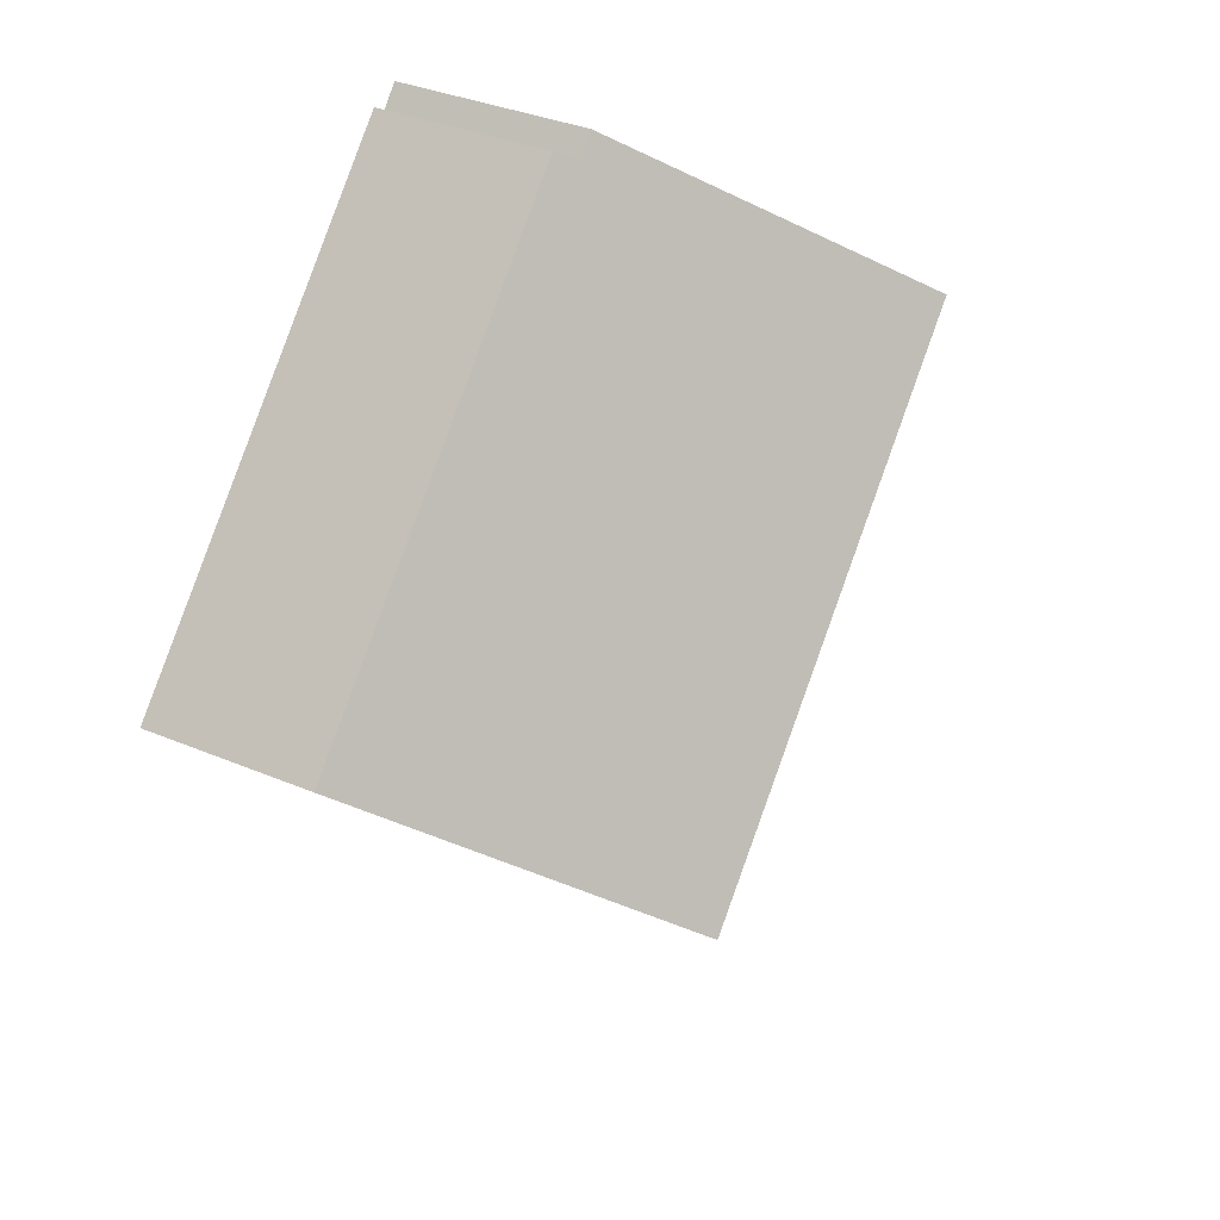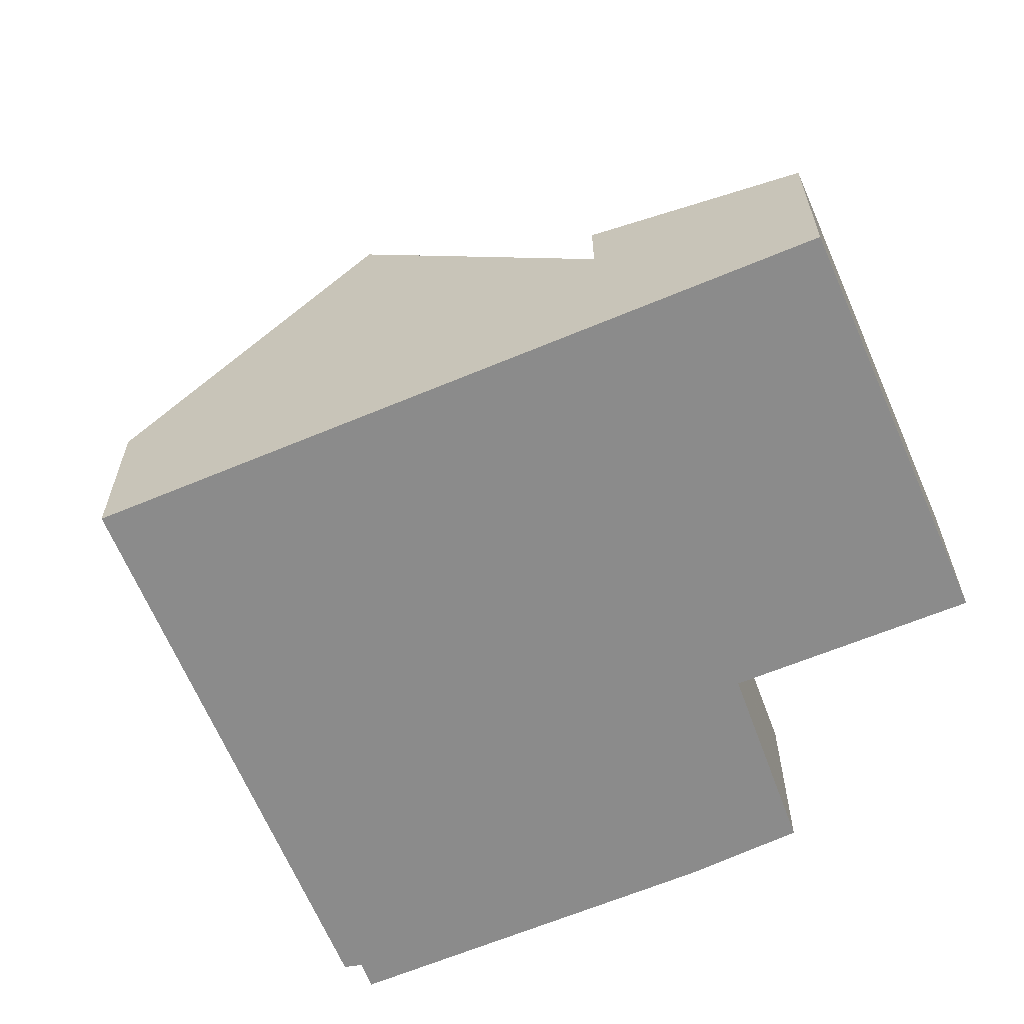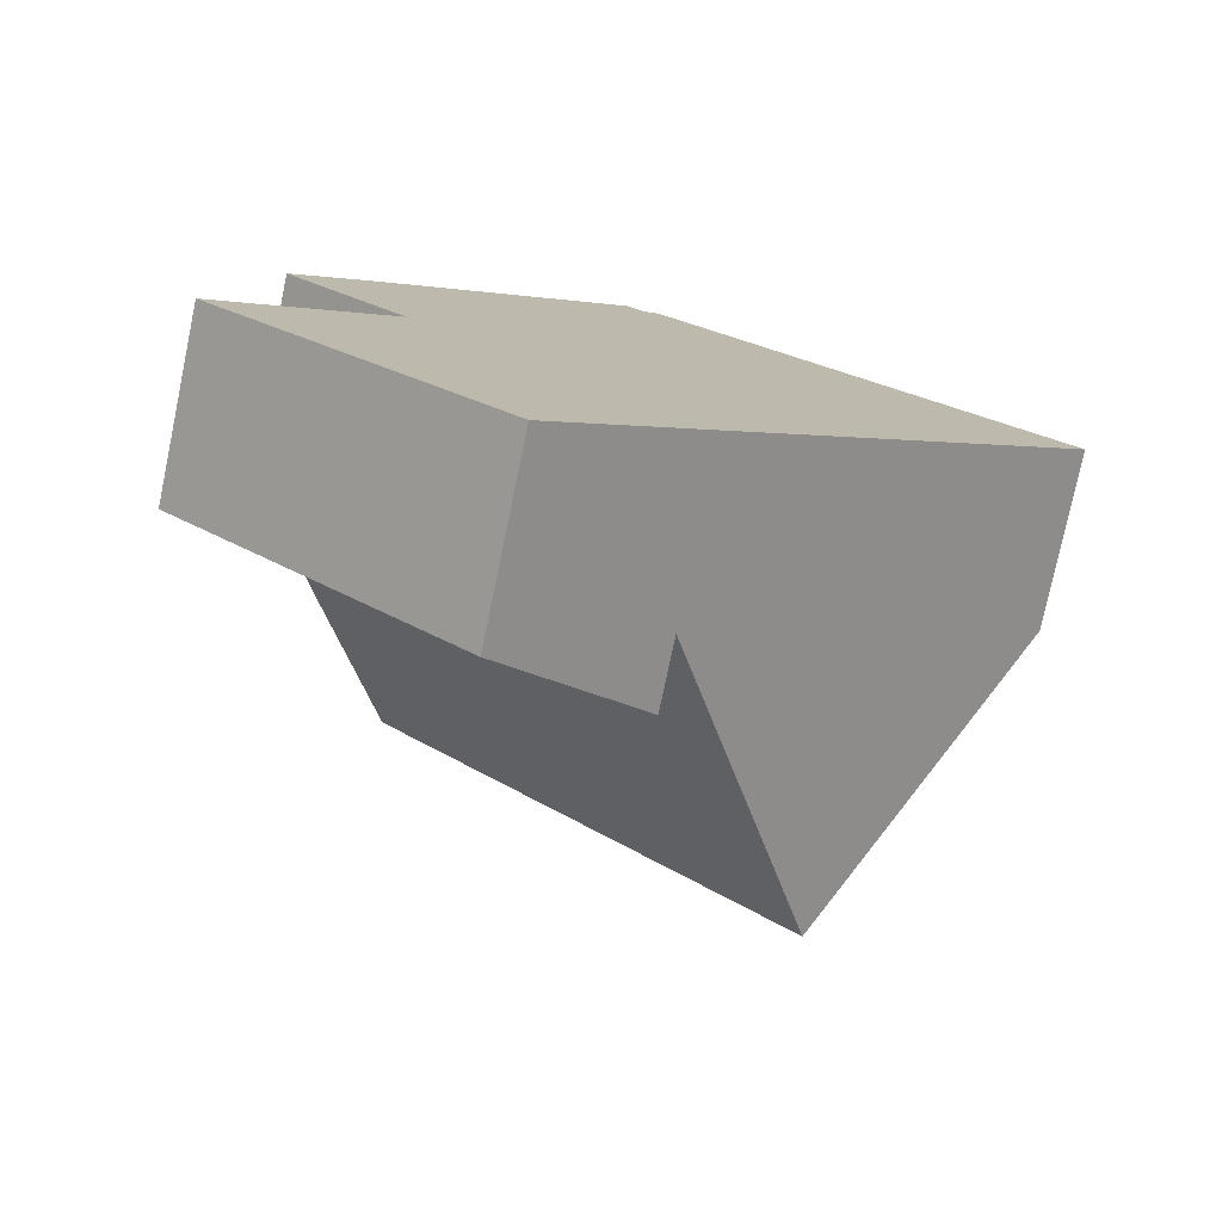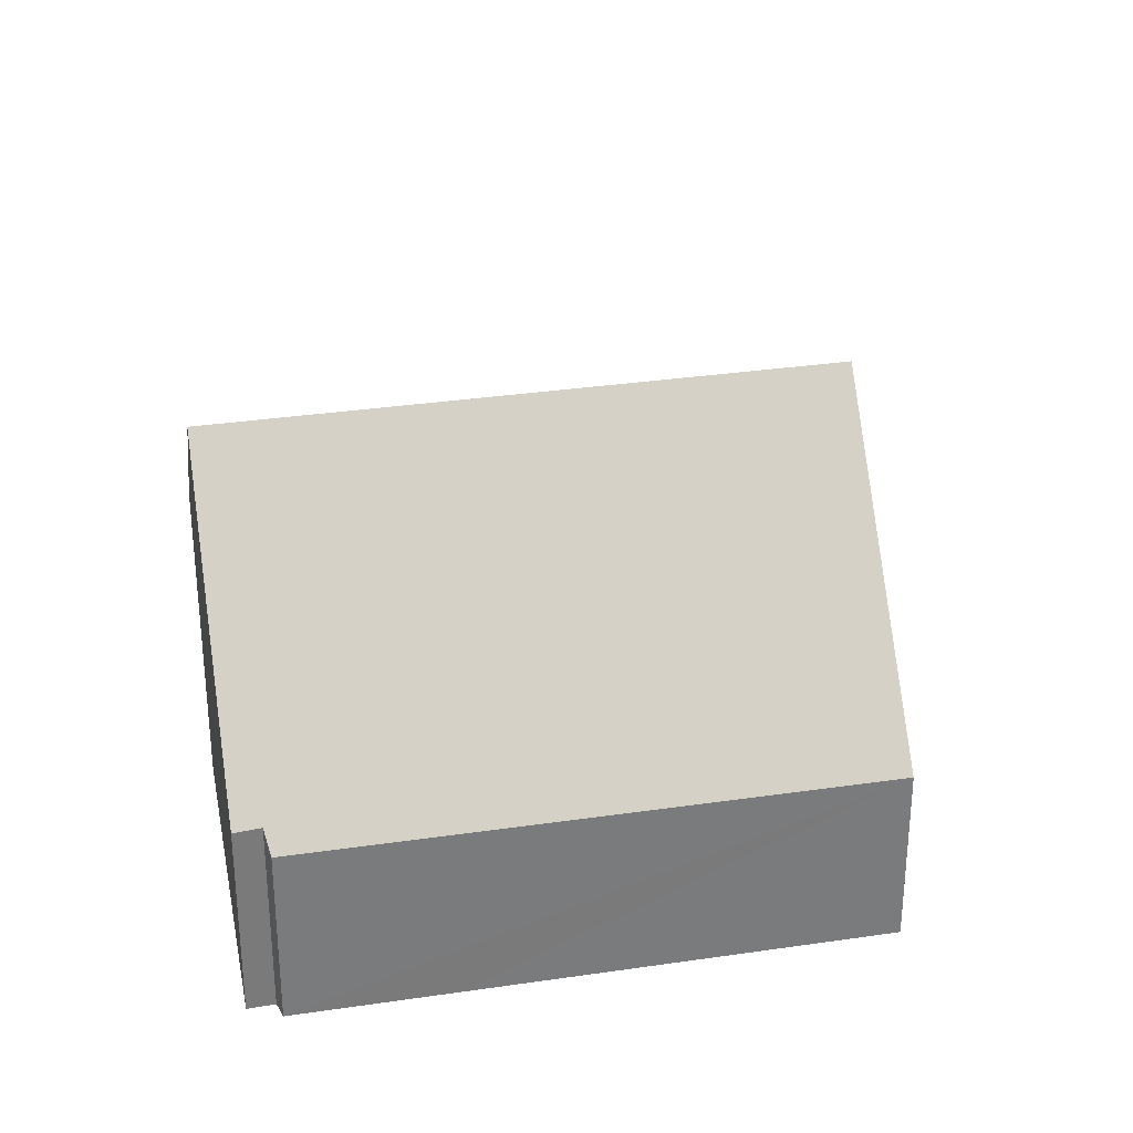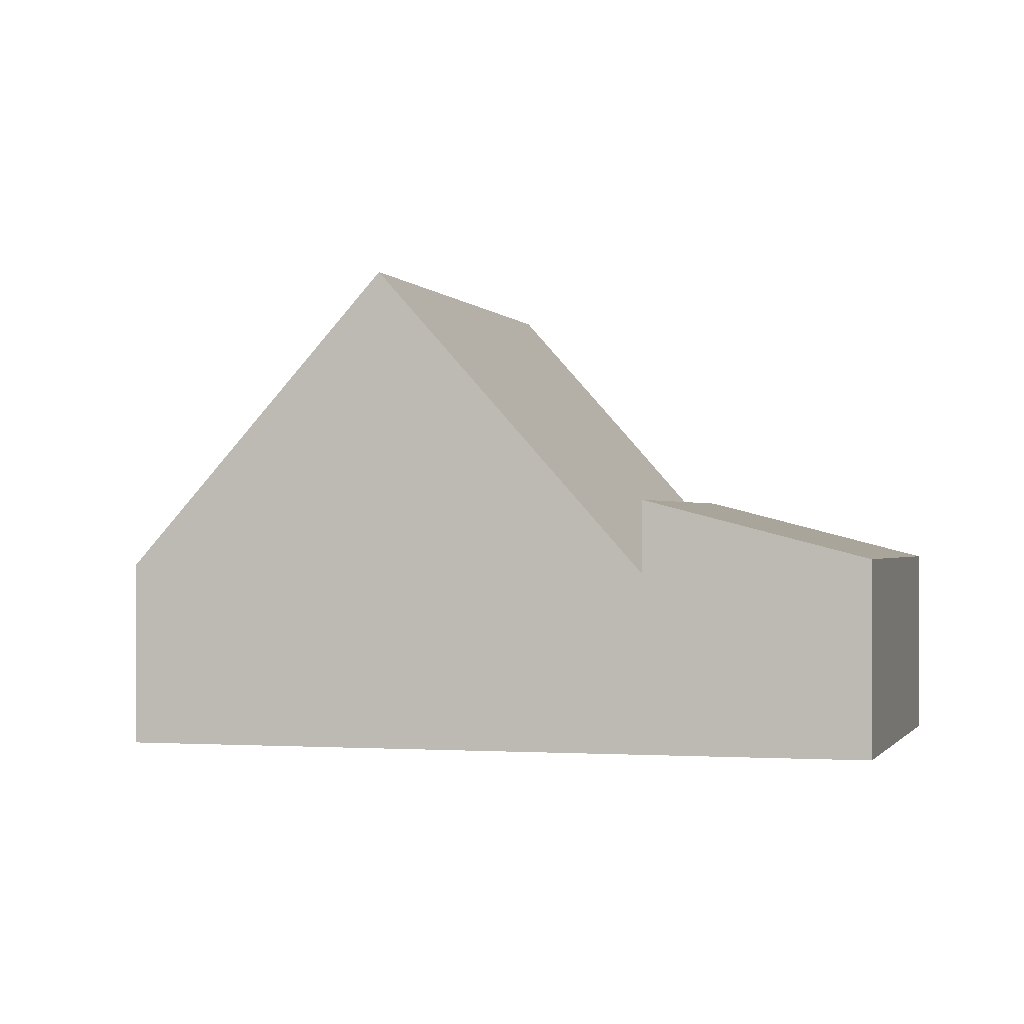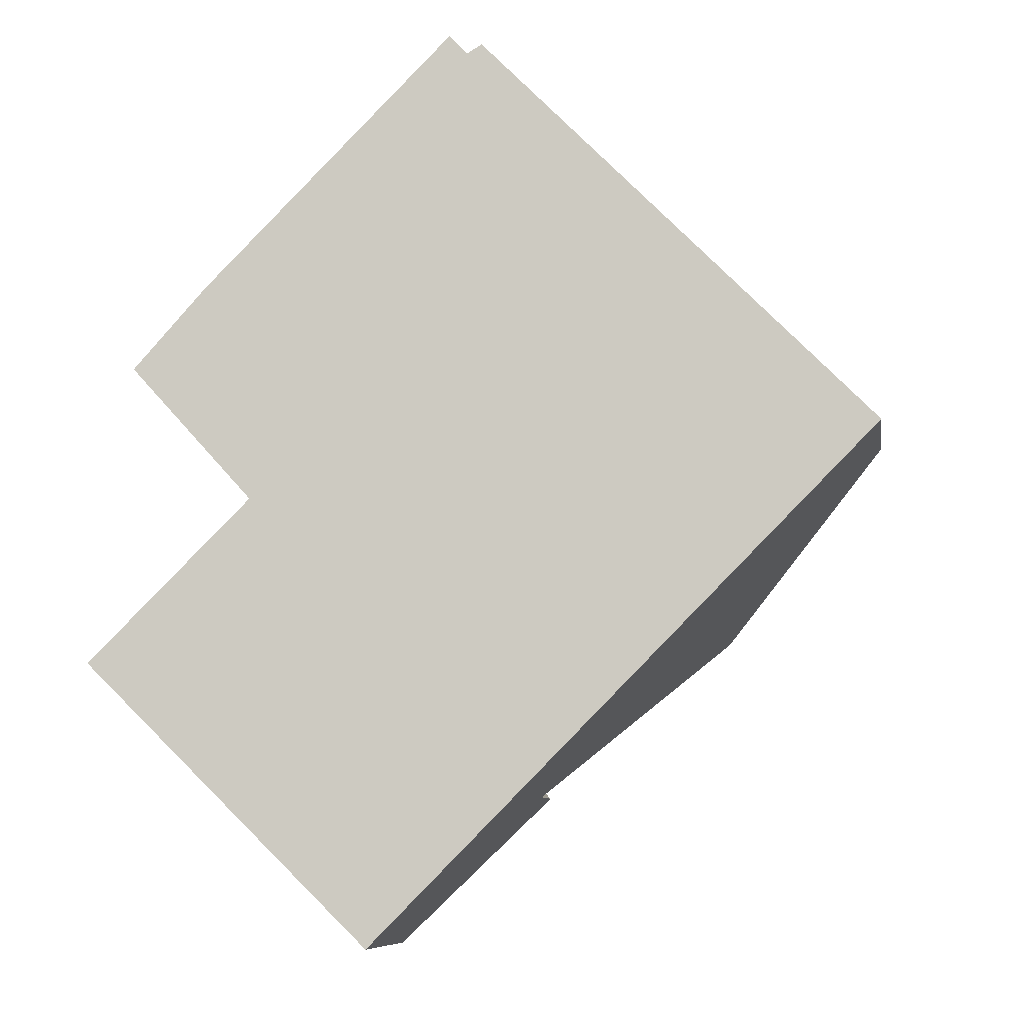
<metadata>
{"format":"obj","ext":"obj","renderer":"f3d","projection":"perspective","resolution":1024,"background":"white","views":[{"elev":35.6,"azim":119.0,"up":"+Z"},{"elev":-63.8,"azim":157.8,"up":"+Y"},{"elev":-77.5,"azim":-11.8,"up":"+Z"},{"elev":32.1,"azim":33.8,"up":"+Y"},{"elev":-0.5,"azim":149.9,"up":"+Y"},{"elev":-8.4,"azim":8.8,"up":"+Z"}]}
</metadata>
<code>
v  8.485 2.911 8.606
v  6.428 3.235 10.29
v  6.679 2.916 10.44
v  13.23 2.899 3.783
v  10.3 7.563 0.831
v  3.394 7.563 7.869
v  5.558 7.563 5.662
v  6.127 3.217 10.62
v  2.605 2.787 2.586
v  7.291 2.787 -2.192
v  2.748 3.012 2.728
v  2.697 3.016 2.784
v  0.682 3.145 5.004
v  1.922 5.222 6.386
v  6.428 -6.302e-16 10.29
v  6.127 -6.503e-16 10.62
v  6.679 -6.394e-16 10.44
v  8.485 -5.27e-16 8.606
v  13.23 -2.316e-16 3.783
v  2.748 -1.67e-16 2.728
v  2.605 -1.583e-16 2.586
v  1.922 -3.91e-16 6.386
v  3.394 -4.818e-16 7.869
v  0.682 -3.064e-16 5.004
v  10.3 -5.088e-17 0.831
v  7.291 1.342e-16 -2.192
v  2.697 -1.705e-16 2.784
v  4.807 3.022 -4.69
v  2.605 3.948 2.586
v  7.291 3.929 -2.192
v  0 3.003 1.839e-16
v  0 0 0
v  4.807 2.872e-16 -4.69
g defaultobject
f 1 2 3
f 2 1 4
f 2 4 5
f 2 5 6
f 6 5 7
f 6 8 2
f 9 5 10
f 5 9 11
f 5 11 7
f 7 11 12
f 7 12 13
f 7 13 6
f 6 13 14
f 8 15 2
f 15 8 16
f 17 1 3
f 1 17 4
f 4 17 18
f 4 18 19
f 15 3 2
f 3 15 17
f 9 20 11
f 20 9 21
f 14 8 6
f 8 14 22
f 8 22 23
f 8 23 16
f 13 22 14
f 22 13 24
f 19 5 4
f 5 19 10
f 10 19 25
f 10 25 26
f 26 9 10
f 9 26 21
f 12 24 13
f 24 12 11
f 24 11 20
f 24 20 27
f 26 20 21
f 20 26 16
f 16 26 15
f 15 26 17
f 17 26 18
f 18 26 25
f 18 25 19
f 27 22 24
f 22 27 23
f 23 27 16
f 16 27 20
f 28 29 30
f 29 28 31
f 31 21 29
f 21 31 32
f 21 30 29
f 30 21 26
f 26 28 30
f 28 26 33
f 33 31 28
f 31 33 32
f 33 21 32
f 21 33 26

</code>
